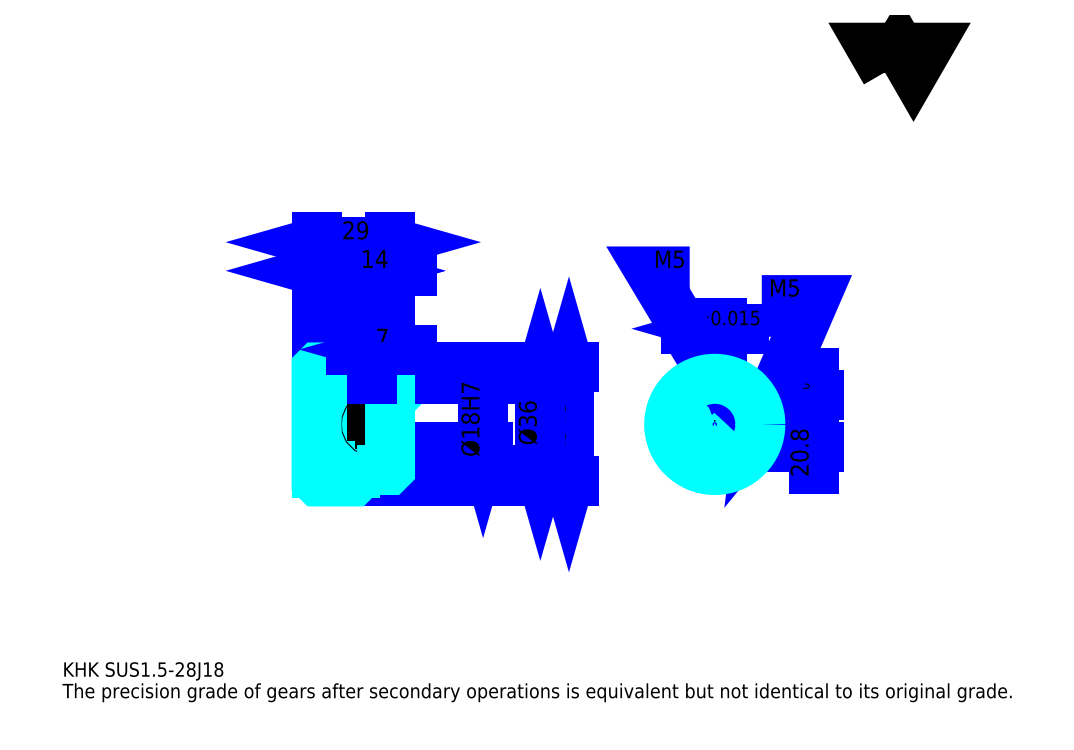
<metadata>
{"format":"dxf","ext":"dxf","renderer":"ezdxf+matplotlib","layout":"modelspace","background":"white","min_lineweight":24,"dpi":150}
</metadata>
<code>
0
SECTION
2
ENTITIES
0
TEXT
8
0
10
14.13
20
15.54
40
5.652
41
1
1
KHK SUS1.5-28J18
7
KANJI
50
0
51
0
0
TEXT
8
0
10
14.13
20
7.065
40
5.652
41
1
1
The precision grade of gears after secondary operations is equivalent but not identical to its original grade.
7
KANJI
50
0
51
0
0
TEXT
8
0
10
14.13
20
254.3
40
6.359
41
1
1

7
KANJI
50
0
51
0
0
POLYLINE
8
0
66
     1
70
     2
0
VERTEX
8
0
10
339.1
20
254.3
0
VERTEX
8
0
10
333.6
20
263.9
0
VERTEX
8
0
10
355.7
20
263.9
0
VERTEX
8
0
10
350.2
20
254.3
0
VERTEX
8
0
10
344.6
20
263.9
0
VERTEX
8
0
10
339.1
20
254.3
0
SEQEND
0
LINE
8
0
10
214.1
20
137.7
11
214.1
21
92.66
0
POLYLINE
8
0
66
     1
70
     2
0
VERTEX
8
0
10
215.5
20
132.7
0
VERTEX
8
0
10
214.1
20
137.7
0
VERTEX
8
0
10
212.7
20
132.7
0
SEQEND
0
POLYLINE
8
0
66
     1
70
     2
0
VERTEX
8
0
10
212.7
20
97.61
0
VERTEX
8
0
10
214.1
20
92.66
0
VERTEX
8
0
10
215.5
20
97.61
0
SEQEND
0
LINE
8
0
10
143.5
20
137.7
11
216.2
21
137.7
0
LINE
8
0
10
143.5
20
92.66
11
216.2
21
92.66
0
TEXT
8
0
10
212.7
20
106.9
40
7.065
41
1
1
%%c45
7
KANJI
50
90
51
0
0
LINE
8
DASHDOT
10
110.2
20
136.2
11
133.7
21
136.2
0
LINE
8
DASHDOT
10
110.2
20
94.16
11
133.7
21
94.16
0
LINE
8
DASHDOT
10
110.2
20
115.2
11
147.7
21
115.2
0
LINE
8
0
10
129.5
20
137.2
11
129.5
21
137.7
0
LINE
8
0
10
114.5
20
137.2
11
114.5
21
137.7
0
LINE
8
0
10
130.5
20
133.2
11
143.5
21
133.2
0
LINE
8
0
10
130.5
20
97.16
11
143.5
21
97.16
0
LINE
8
0
10
129
20
137.7
11
143.5
21
137.7
0
LINE
8
0
10
129
20
92.66
11
143.5
21
92.66
0
LINE
8
0
10
114.5
20
134.3
11
129.5
21
134.3
0
LINE
8
0
10
114.5
20
96.04
11
129.5
21
96.04
0
LINE
8
0
10
143
20
106.2
11
143.5
21
105.7
0
LINE
8
0
10
143
20
124.2
11
143.5
21
124.7
0
LINE
8
0
10
115
20
124.2
11
115
21
106.2
0
POLYLINE
8
0
66
     1
70
     2
0
VERTEX
8
0
10
114.5
20
105.7
0
VERTEX
8
0
10
115
20
106.2
0
VERTEX
8
0
10
143
20
106.2
0
VERTEX
8
0
10
143
20
124.2
0
VERTEX
8
0
10
115
20
124.2
0
VERTEX
8
0
10
114.5
20
124.7
0
SEQEND
0
ARC
8
0
10
130.5
20
134.2
40
1
50
180
51
270
0
ARC
8
0
10
130.5
20
96.16
40
1
50
90
51
180
0
LINE
8
0
10
143.5
20
132.7
11
143.5
21
137.7
0
LINE
8
0
10
114.5
20
175.8
11
129.5
21
175.8
0
POLYLINE
8
0
66
     1
70
     2
0
VERTEX
8
0
10
119.4
20
177.2
0
VERTEX
8
0
10
114.5
20
175.8
0
VERTEX
8
0
10
119.4
20
174.4
0
SEQEND
0
POLYLINE
8
0
66
     1
70
     2
0
VERTEX
8
0
10
124.5
20
174.4
0
VERTEX
8
0
10
129.5
20
175.8
0
VERTEX
8
0
10
124.5
20
177.2
0
SEQEND
0
LINE
8
0
10
129.5
20
137.7
11
129.5
21
177.9
0
TEXT
8
0
10
117.4
20
176.9
40
7.065
41
1
1
15
7
KANJI
50
0
51
0
0
LINE
8
0
10
114.5
20
187.1
11
143.5
21
187.1
0
POLYLINE
8
0
66
     1
70
     2
0
VERTEX
8
0
10
119.4
20
188.5
0
VERTEX
8
0
10
114.5
20
187.1
0
VERTEX
8
0
10
119.4
20
185.7
0
SEQEND
0
POLYLINE
8
0
66
     1
70
     2
0
VERTEX
8
0
10
138.5
20
185.7
0
VERTEX
8
0
10
143.5
20
187.1
0
VERTEX
8
0
10
138.5
20
188.5
0
SEQEND
0
LINE
8
0
10
114.5
20
137.7
11
114.5
21
189.2
0
LINE
8
0
10
143.5
20
137.7
11
143.5
21
189.2
0
TEXT
8
0
10
124.4
20
188.2
40
7.065
41
1
1
29
7
KANJI
50
0
51
0
0
LINE
8
0
10
151.9
20
175.8
11
121
21
175.8
0
POLYLINE
8
0
66
     1
70
     2
0
VERTEX
8
0
10
124.5
20
174.4
0
VERTEX
8
0
10
129.5
20
175.8
0
VERTEX
8
0
10
124.5
20
177.2
0
SEQEND
0
POLYLINE
8
0
66
     1
70
     2
0
VERTEX
8
0
10
148.4
20
177.2
0
VERTEX
8
0
10
143.5
20
175.8
0
VERTEX
8
0
10
148.4
20
174.4
0
SEQEND
0
TEXT
8
0
10
131.9
20
176.9
40
7.065
41
1
1
14
7
KANJI
50
0
51
0
0
LINE
8
0
10
202.8
20
133.2
11
202.8
21
97.16
0
POLYLINE
8
0
66
     1
70
     2
0
VERTEX
8
0
10
204.2
20
128.2
0
VERTEX
8
0
10
202.8
20
133.2
0
VERTEX
8
0
10
201.4
20
128.2
0
SEQEND
0
POLYLINE
8
0
66
     1
70
     2
0
VERTEX
8
0
10
201.4
20
102.1
0
VERTEX
8
0
10
202.8
20
97.16
0
VERTEX
8
0
10
204.2
20
102.1
0
SEQEND
0
LINE
8
0
10
143.5
20
133.2
11
204.9
21
133.2
0
LINE
8
0
10
143.5
20
97.16
11
204.9
21
97.16
0
TEXT
8
0
10
201.4
20
106.9
40
7.065
41
1
1
%%c36
7
KANJI
50
90
51
0
0
LINE
8
DASHDOT
10
271.7
20
140.2
11
271.7
21
92.92
0
LINE
8
DASHDOT
10
249.4
20
115.2
11
293.9
21
115.2
0
LINE
8
0
10
283.2
20
152.9
11
260.2
21
152.9
0
POLYLINE
8
0
66
     1
70
     2
0
VERTEX
8
0
10
263.7
20
151.5
0
VERTEX
8
0
10
268.7
20
152.9
0
VERTEX
8
0
10
263.7
20
154.4
0
SEQEND
0
POLYLINE
8
0
66
     1
70
     2
0
VERTEX
8
0
10
279.6
20
154.4
0
VERTEX
8
0
10
274.7
20
152.9
0
VERTEX
8
0
10
279.6
20
151.5
0
SEQEND
0
LINE
8
0
10
268.7
20
127
11
268.7
21
155.1
0
LINE
8
0
10
274.7
20
127
11
274.7
21
155.1
0
TEXT
8
0
10
257.1
20
154.4
40
7.065
41
1
1
6
7
KANJI
50
0
51
0
0
TEXT
8
0
10
264.1
20
154.4
40
5.652
41
1
1
%%p0.015
7
KANJI
50
0
51
0
0
LINE
8
0
10
310.9
20
97.68
11
310.9
21
135.4
0
POLYLINE
8
0
66
     1
70
     2
0
VERTEX
8
0
10
309.5
20
131.9
0
VERTEX
8
0
10
310.9
20
127
0
VERTEX
8
0
10
312.3
20
131.9
0
SEQEND
0
POLYLINE
8
0
66
     1
70
     2
0
VERTEX
8
0
10
312.3
20
101.2
0
VERTEX
8
0
10
310.9
20
106.2
0
VERTEX
8
0
10
309.5
20
101.2
0
SEQEND
0
LINE
8
0
10
274.7
20
127
11
313
21
127
0
LINE
8
0
10
271.7
20
106.2
11
313
21
106.2
0
TEXT
8
0
10
308.8
20
94.34
40
7.065
41
1
1
20.8
7
KANJI
50
90
51
0
0
TEXT
8
0
10
309.2
20
124.9
40
3.533
41
1
1

7
KANJI
50
90
51
0
0
TEXT
8
0
10
304.8
20
124.9
40
3.533
41
1
1
+
7
KANJI
50
90
51
0
0
TEXT
8
0
10
309.2
20
128.9
40
3.533
41
1
1
0
7
KANJI
50
90
51
0
0
TEXT
8
0
10
304.8
20
128.9
40
3.533
41
1
1
0.1
7
KANJI
50
90
51
0
0
ARC
8
0
10
271.7
20
115.2
40
9
50
109.5
51
70.53
0
POLYLINE
8
0
66
     1
70
     2
0
VERTEX
8
0
10
274.7
20
123.6
0
VERTEX
8
0
10
274.7
20
127
0
VERTEX
8
0
10
268.7
20
127
0
VERTEX
8
0
10
268.7
20
123.6
0
SEQEND
0
LINE
8
0
10
114.5
20
127
11
143.5
21
127
0
POLYLINE
8
DASHDOT
66
     1
70
     2
0
VERTEX
8
DASHDOT
10
136.5
20
137.4
0
VERTEX
8
DASHDOT
10
136.5
20
122.7
0
SEQEND
0
POLYLINE
8
0
66
     1
70
     2
0
VERTEX
8
0
10
139
20
133.2
0
VERTEX
8
0
10
139
20
127
0
SEQEND
0
POLYLINE
8
0
66
     1
70
     2
0
VERTEX
8
0
10
134
20
133.2
0
VERTEX
8
0
10
134
20
127
0
SEQEND
0
POLYLINE
8
0
66
     1
70
     2
0
VERTEX
8
0
10
138.5
20
133.2
0
VERTEX
8
0
10
138.5
20
127
0
SEQEND
0
POLYLINE
8
0
66
     1
70
     2
0
VERTEX
8
0
10
134.4
20
133.2
0
VERTEX
8
0
10
134.4
20
127
0
SEQEND
0
POLYLINE
8
0
66
     1
70
     2
0
VERTEX
8
0
10
269.2
20
127
0
VERTEX
8
0
10
269.2
20
133
0
SEQEND
0
POLYLINE
8
0
66
     1
70
     2
0
VERTEX
8
0
10
274.2
20
127
0
VERTEX
8
0
10
274.2
20
133
0
SEQEND
0
POLYLINE
8
0
66
     1
70
     2
0
VERTEX
8
0
10
269.6
20
127
0
VERTEX
8
0
10
269.6
20
133
0
SEQEND
0
POLYLINE
8
0
66
     1
70
     2
0
VERTEX
8
0
10
273.7
20
127
0
VERTEX
8
0
10
273.7
20
133
0
SEQEND
0
POLYLINE
8
0
66
     1
70
     2
0
VERTEX
8
0
10
271.7
20
133.2
0
VERTEX
8
0
10
246.2
20
175.6
0
VERTEX
8
0
10
261.8
20
175.6
0
SEQEND
0
POLYLINE
8
0
66
     1
70
     2
0
VERTEX
8
0
10
267.9
20
136.7
0
VERTEX
8
0
10
271.7
20
133.2
0
VERTEX
8
0
10
270.3
20
138.1
0
SEQEND
0
TEXT
8
0
10
247.7
20
177
40
6.783
41
1
1
M5
7
KANJI
50
0
51
0
0
CIRCLE
8
0
10
136.5
20
115.2
40
2.5
0
CIRCLE
8
0
10
136.5
20
115.2
40
2.065
0
POLYLINE
8
DASHDOT
66
     1
70
     2
0
VERTEX
8
DASHDOT
10
129.7
20
115.2
0
VERTEX
8
DASHDOT
10
143.2
20
115.2
0
SEQEND
0
POLYLINE
8
DASHDOT
66
     1
70
     2
0
VERTEX
8
DASHDOT
10
136.5
20
108.4
0
VERTEX
8
DASHDOT
10
136.5
20
121.9
0
SEQEND
0
LINE
8
DASHDOT
10
136.5
20
133.2
11
136.5
21
115.2
0
LINE
8
0
10
136.5
20
133.2
11
136.5
21
137.7
0
POLYLINE
8
0
66
     1
70
     2
0
VERTEX
8
0
10
280.3
20
117.7
0
VERTEX
8
0
10
289.5
20
117.7
0
SEQEND
0
POLYLINE
8
0
66
     1
70
     2
0
VERTEX
8
0
10
280.3
20
112.7
0
VERTEX
8
0
10
289.5
20
112.7
0
SEQEND
0
POLYLINE
8
0
66
     1
70
     2
0
VERTEX
8
0
10
280.4
20
117.2
0
VERTEX
8
0
10
289.6
20
117.2
0
SEQEND
0
POLYLINE
8
0
66
     1
70
     2
0
VERTEX
8
0
10
280.4
20
113.1
0
VERTEX
8
0
10
289.6
20
113.1
0
SEQEND
0
POLYLINE
8
0
66
     1
70
     2
0
VERTEX
8
0
10
289.7
20
115.2
0
VERTEX
8
0
10
310.9
20
164.2
0
VERTEX
8
0
10
290.2
20
164.2
0
SEQEND
0
POLYLINE
8
0
66
     1
70
     2
0
VERTEX
8
0
10
290.3
20
120.3
0
VERTEX
8
0
10
289.7
20
115.2
0
VERTEX
8
0
10
292.9
20
119.1
0
SEQEND
0
TEXT
8
0
10
293.1
20
165.7
40
6.783
41
1
1
M5
7
KANJI
50
0
51
0
0
LINE
8
0
10
180.2
20
124.2
11
180.2
21
106.2
0
POLYLINE
8
0
66
     1
70
     2
0
VERTEX
8
0
10
178.8
20
111.1
0
VERTEX
8
0
10
180.2
20
106.2
0
VERTEX
8
0
10
181.6
20
111.1
0
SEQEND
0
LINE
8
0
10
143.5
20
106.2
11
182.3
21
106.2
0
TEXT
8
0
10
178.8
20
102.3
40
7.065
41
1
1
%%c18H7
7
KANJI
50
90
51
0
0
POLYLINE
8
0
66
     1
70
     2
0
VERTEX
8
0
10
114.5
20
105.7
0
VERTEX
8
0
10
114.5
20
93.16
0
VERTEX
8
0
10
115
20
92.66
0
VERTEX
8
0
10
129
20
92.66
0
VERTEX
8
0
10
129.5
20
93.16
0
VERTEX
8
0
10
129.5
20
96.16
0
SEQEND
0
POLYLINE
8
0
66
     1
70
     2
0
VERTEX
8
0
10
130.5
20
97.16
0
VERTEX
8
0
10
143
20
97.16
0
VERTEX
8
0
10
143.5
20
97.66
0
VERTEX
8
0
10
143.5
20
132.7
0
VERTEX
8
0
10
143
20
133.2
0
VERTEX
8
0
10
130.5
20
133.2
0
SEQEND
0
POLYLINE
8
0
66
     1
70
     2
0
VERTEX
8
0
10
129.5
20
134.2
0
VERTEX
8
0
10
129.5
20
137.2
0
VERTEX
8
0
10
129
20
137.7
0
VERTEX
8
0
10
115
20
137.7
0
VERTEX
8
0
10
114.5
20
137.2
0
VERTEX
8
0
10
114.5
20
105.7
0
SEQEND
0
CIRCLE
8
0
10
271.7
20
115.2
40
18
0
LINE
8
0
10
151.9
20
144.7
11
128
21
144.7
0
POLYLINE
8
0
66
     1
70
     2
0
VERTEX
8
0
10
131.5
20
143.3
0
VERTEX
8
0
10
136.5
20
144.7
0
VERTEX
8
0
10
131.5
20
146.1
0
SEQEND
0
POLYLINE
8
0
66
     1
70
     2
0
VERTEX
8
0
10
148.4
20
146.1
0
VERTEX
8
0
10
143.5
20
144.7
0
VERTEX
8
0
10
148.4
20
143.3
0
SEQEND
0
LINE
8
0
10
136.5
20
137.7
11
136.5
21
146.8
0
TEXT
8
0
10
137.7
20
145.9
40
7.065
41
1
1
7
7
KANJI
50
0
51
0
0
LINE
8
0
10
136.5
20
133.2
11
136.5
21
137.7
0
ENDSEC
0
EOF

</code>
